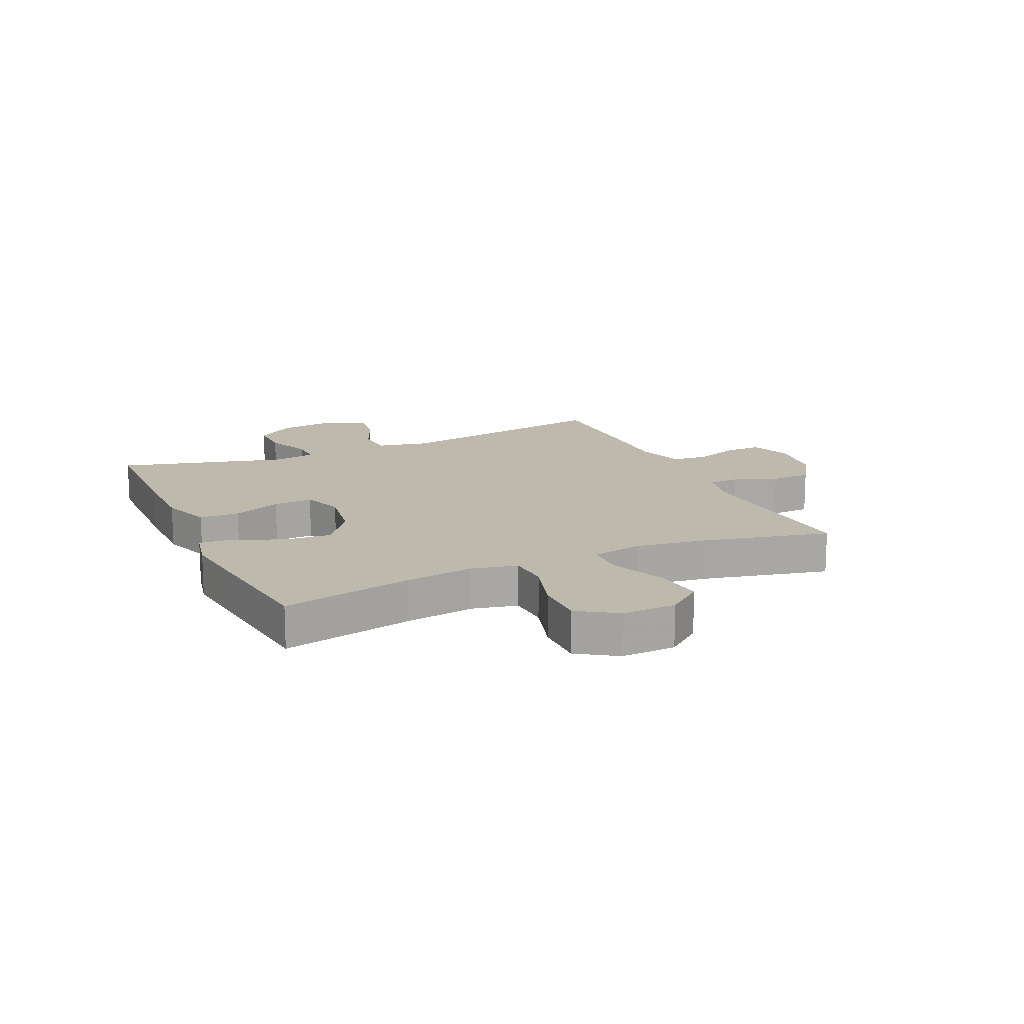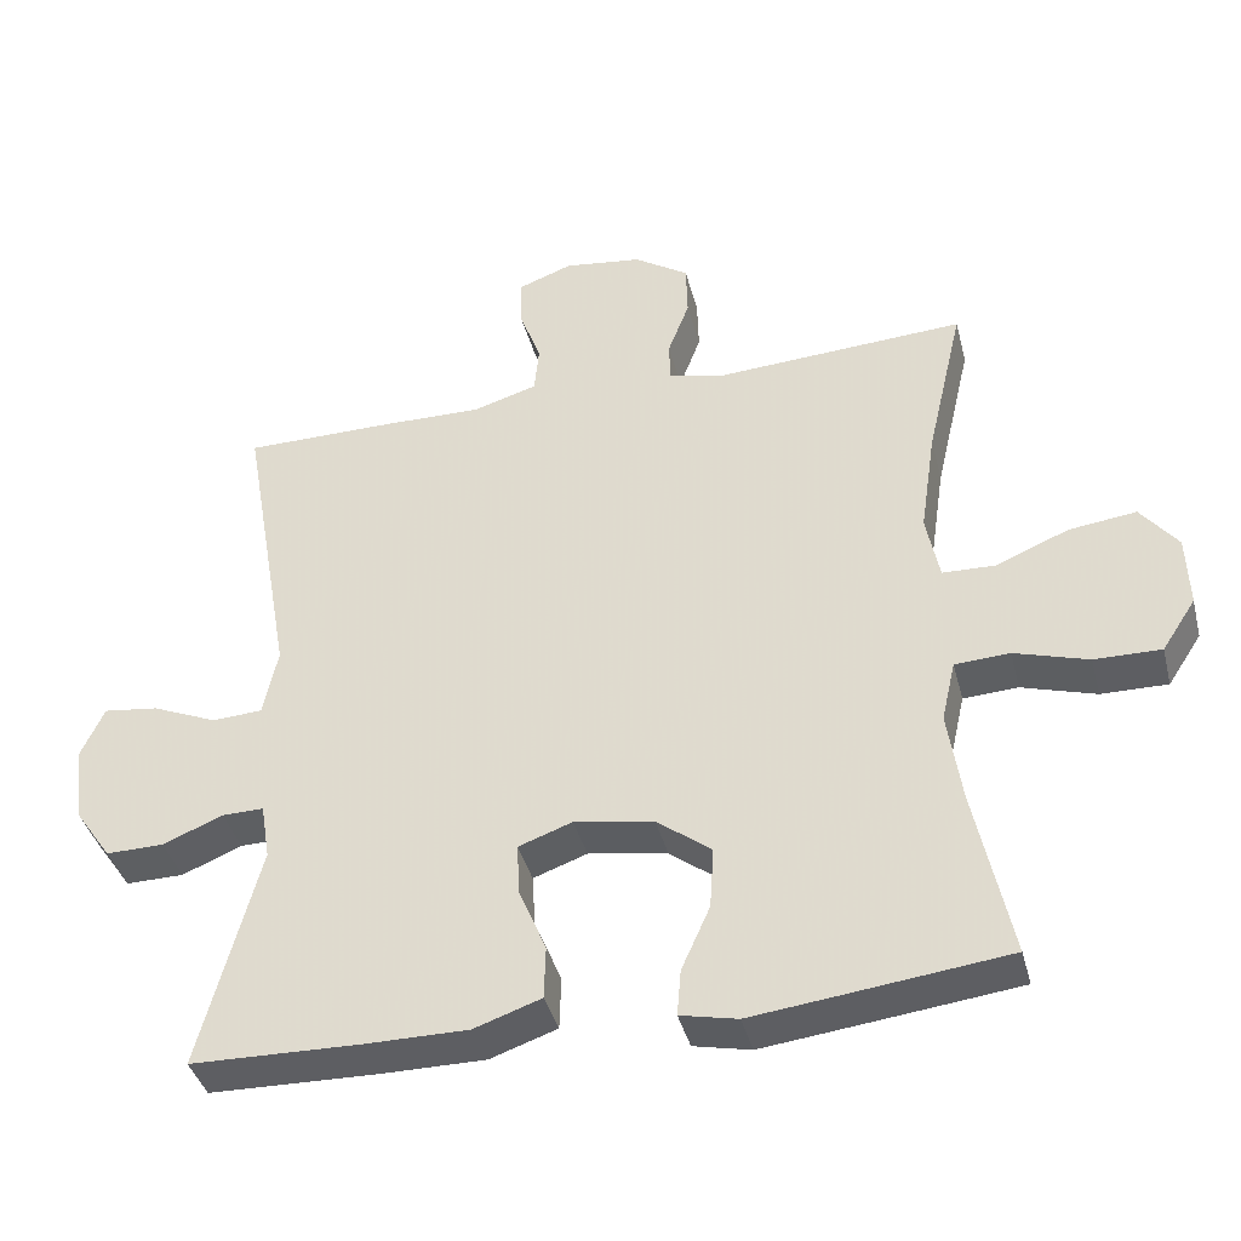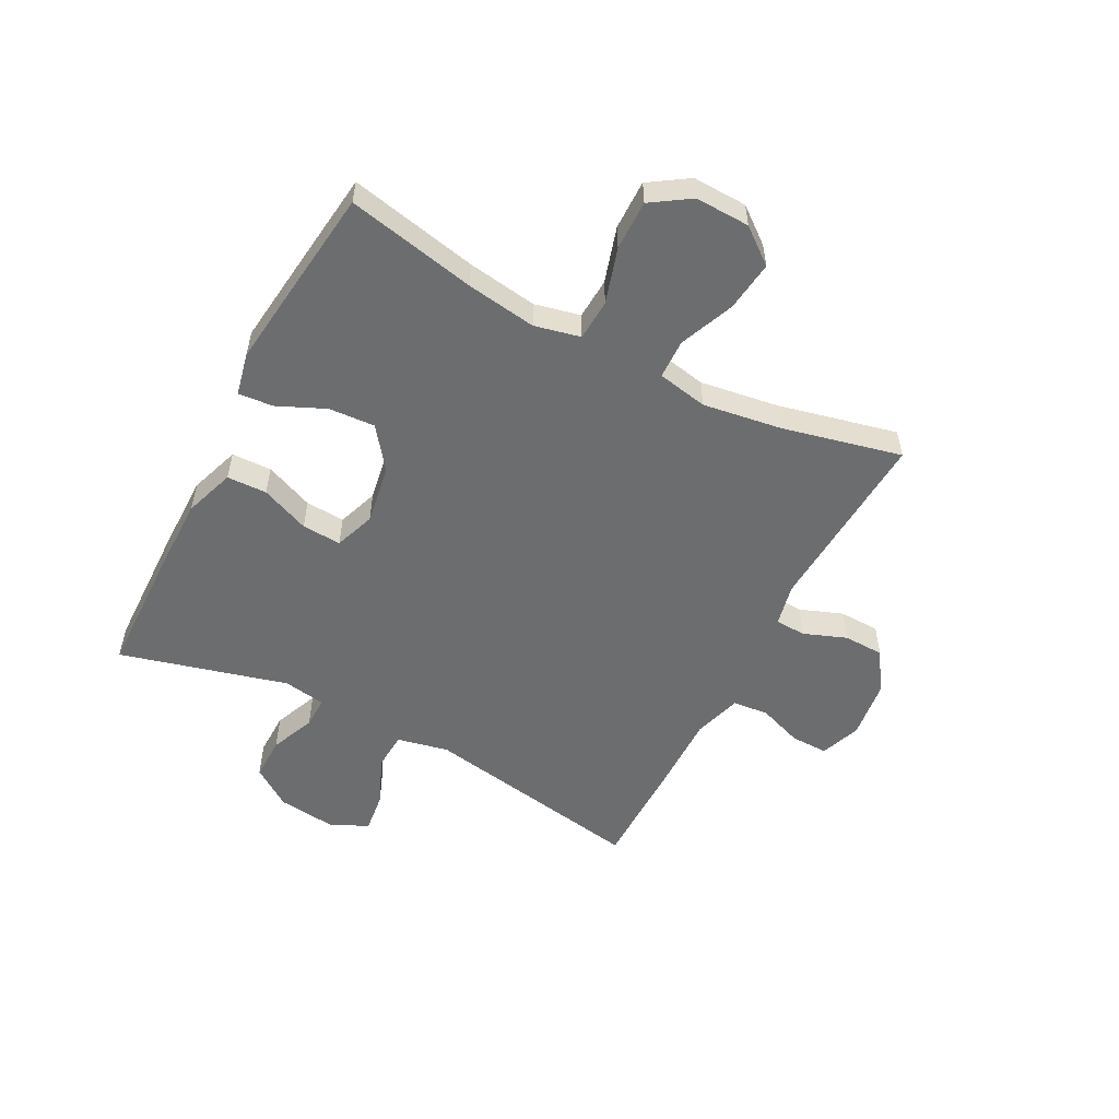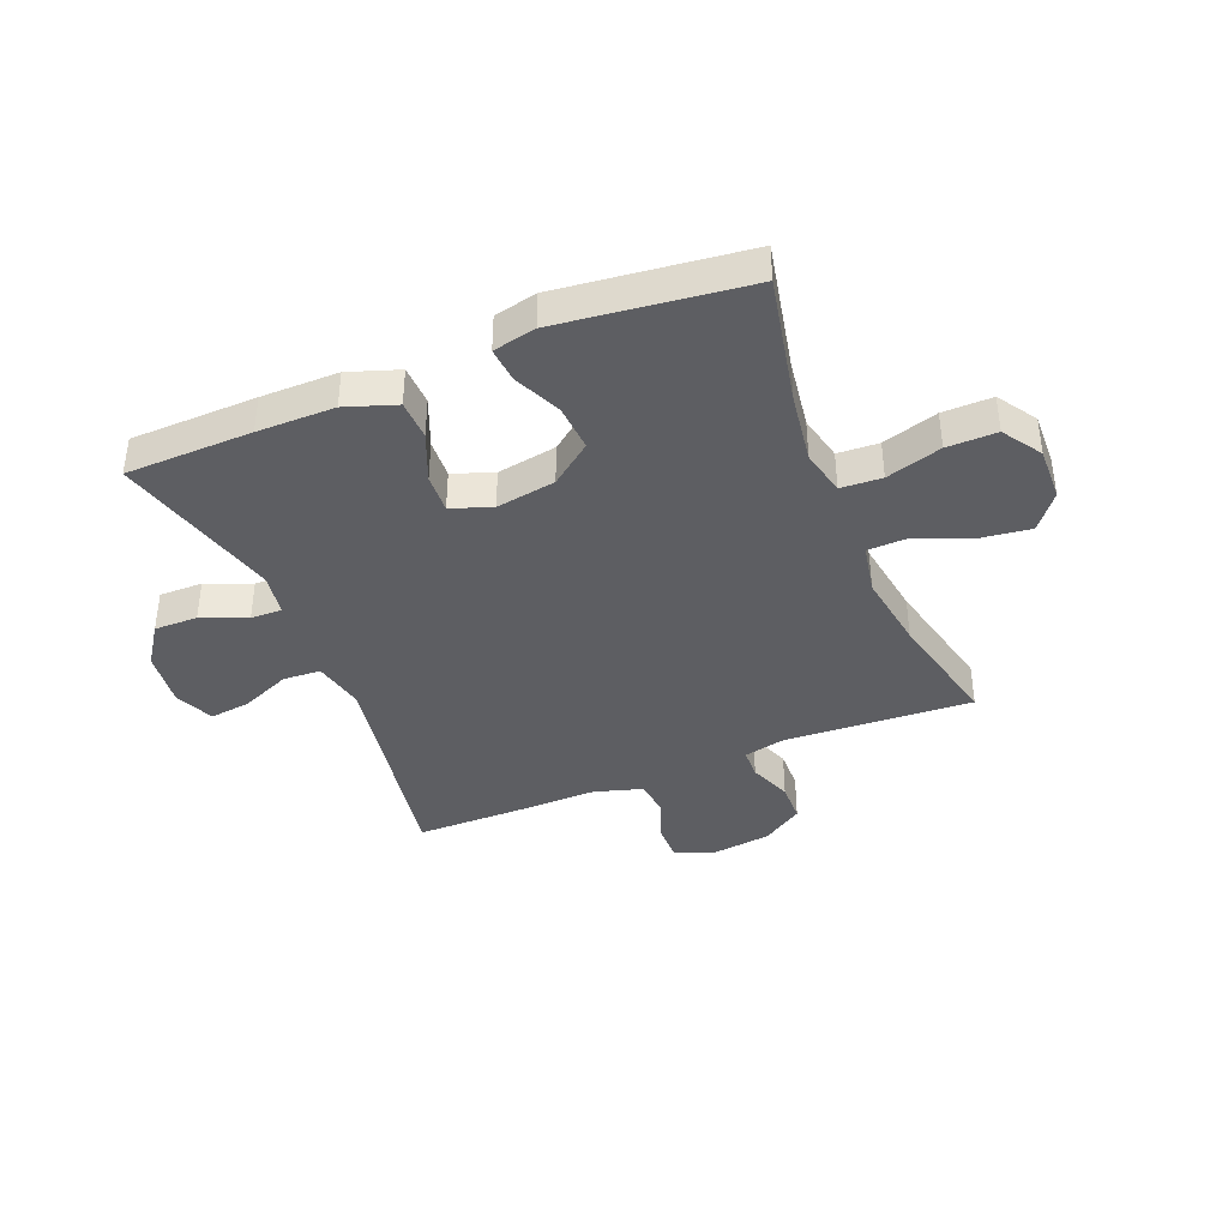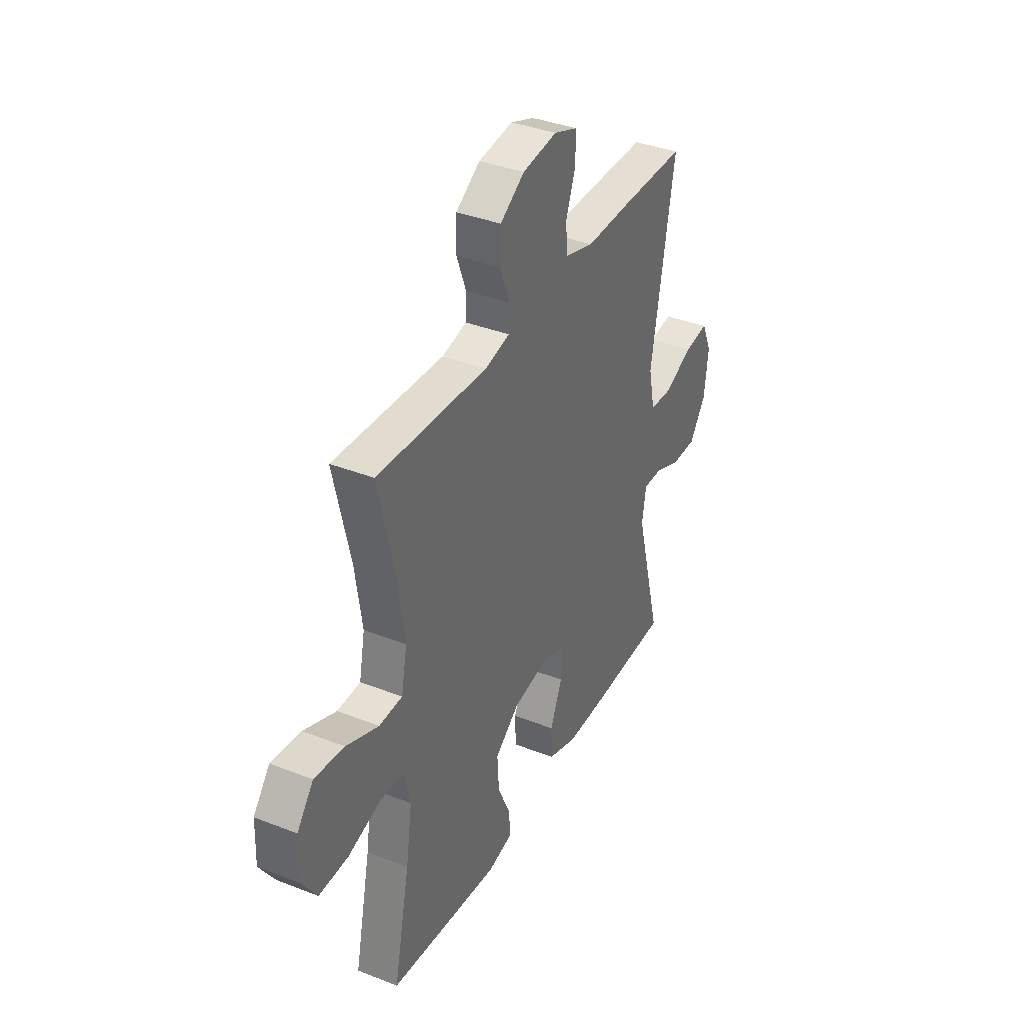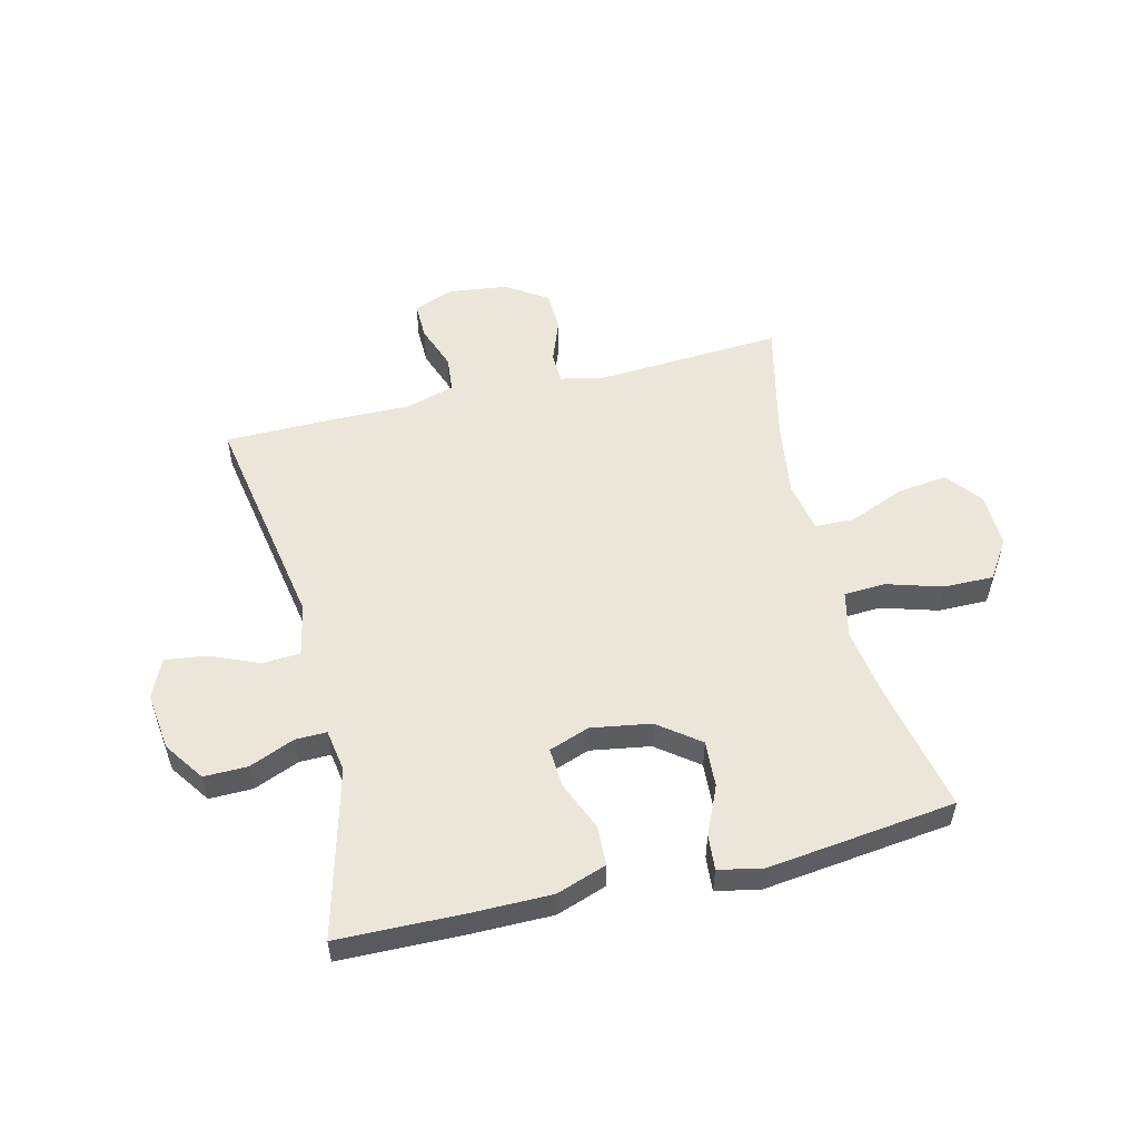
<metadata>
{"format":"obj","ext":"obj","renderer":"f3d","projection":"perspective","resolution":1024,"background":"white","views":[{"elev":15.3,"azim":-114.5,"up":"+Y"},{"elev":-39.4,"azim":-165.8,"up":"+Z"},{"elev":-53.9,"azim":-117.6,"up":"+Y"},{"elev":-39.4,"azim":-157.8,"up":"+Y"},{"elev":37.3,"azim":-63.3,"up":"+Z"},{"elev":54.2,"azim":166.2,"up":"+Y"}]}
</metadata>
<code>
v 0.5 0.07 -0.5
v 0.281 0.07 -0.505
v 0.147 0.07 -0.505
v 0.06 0.07 -0.475
v 0.058 0.07 -0.406
v 0.093 0.07 -0.322
v 0.097 0.07 -0.254
v 0.027 0.07 -0.229
v -0.076 0.07 -0.246
v -0.147 0.07 -0.3
v -0.142 0.07 -0.38
v -0.105 0.07 -0.463
v -0.1 0.07 -0.523
v -0.174 0.07 -0.539
v -0.293 0.07 -0.525
v -0.5 0.07 -0.5
v -0.453 0.07 -0.277
v -0.435 0.07 -0.156
v -0.453 0.07 -0.077
v -0.524 0.07 -0.073
v -0.62 0.07 -0.102
v -0.706 0.07 -0.103
v -0.75 0.07 -0.036
v -0.747 0.07 0.058
v -0.699 0.07 0.119
v -0.612 0.07 0.108
v -0.517 0.07 0.069
v -0.449 0.07 0.071
v -0.432 0.07 0.158
v -0.452 0.07 0.293
v -0.5 0.07 0.5
v -0.177 0.07 0.481
v -0.104 0.07 0.497
v -0.102 0.07 0.55
v -0.13 0.07 0.624
v -0.128 0.07 0.694
v -0.057 0.07 0.74
v 0.044 0.07 0.753
v 0.114 0.07 0.727
v 0.113 0.07 0.663
v 0.085 0.07 0.586
v 0.091 0.07 0.524
v 0.175 0.07 0.499
v 0.304 0.07 0.501
v 0.5 0.07 0.5
v 0.432 0.07 0.112
v 0.451 0.07 0.023
v 0.516 0.07 0.019
v 0.601 0.07 0.055
v 0.672 0.07 0.064
v 0.702 0.07 -0.002
v 0.69 0.07 -0.102
v 0.642 0.07 -0.171
v 0.567 0.07 -0.17
v 0.489 0.07 -0.138
v 0.435 0.07 -0.137
v 0.423 0.07 -0.21
v 0.5 0 -0.5
v 0.281 0 -0.505
v 0.147 0 -0.505
v 0.06 0 -0.475
v 0.058 0 -0.406
v 0.093 0 -0.322
v 0.097 0 -0.254
v 0.027 0 -0.229
v -0.076 0 -0.246
v -0.147 0 -0.3
v -0.142 0 -0.38
v -0.105 0 -0.463
v -0.1 0 -0.523
v -0.174 0 -0.539
v -0.293 0 -0.525
v -0.5 0 -0.5
v -0.453 0 -0.277
v -0.435 0 -0.156
v -0.453 0 -0.077
v -0.524 0 -0.073
v -0.62 0 -0.102
v -0.706 0 -0.103
v -0.75 0 -0.036
v -0.747 0 0.058
v -0.699 0 0.119
v -0.612 0 0.108
v -0.517 0 0.069
v -0.449 0 0.071
v -0.432 0 0.158
v -0.452 0 0.293
v -0.5 0 0.5
v -0.177 0 0.481
v -0.104 0 0.497
v -0.102 0 0.55
v -0.13 0 0.624
v -0.128 0 0.694
v -0.057 0 0.74
v 0.044 0 0.753
v 0.114 0 0.727
v 0.113 0 0.663
v 0.085 0 0.586
v 0.091 0 0.524
v 0.175 0 0.499
v 0.304 0 0.501
v 0.5 0 0.5
v 0.432 0 0.112
v 0.451 0 0.023
v 0.516 0 0.019
v 0.601 0 0.055
v 0.672 0 0.064
v 0.702 0 -0.002
v 0.69 0 -0.102
v 0.642 0 -0.171
v 0.567 0 -0.17
v 0.489 0 -0.138
v 0.435 0 -0.137
v 0.423 0 -0.21
f 53 54 55
f 52 53 55
f 51 52 55
f 50 51 55
f 49 50 55
f 48 49 55
f 47 48 55 56
f 46 47 56 57
f 43 44 45 46
f 42 43 46 57
f 39 40 41
f 38 39 41
f 37 38 41
f 36 37 41
f 35 36 41
f 34 35 41
f 33 34 41 42
f 57 1 2
f 42 57 2
f 33 42 2
f 32 33 2
f 25 26 27
f 24 25 27
f 23 24 27
f 22 23 27
f 21 22 27
f 20 21 27
f 19 20 27 28
f 18 19 28 29
f 15 16 17
f 14 15 17
f 13 14 17
f 12 13 17
f 11 12 17
f 10 11 17 18
f 9 10 18 29
f 4 5 6
f 3 4 6
f 2 3 6
f 2 6 7
f 32 2 7
f 32 7 8
f 31 32 8
f 30 31 8
f 8 9 29 30
f 112 111 110
f 112 110 109
f 112 109 108
f 112 108 107
f 112 107 106
f 112 106 105
f 113 112 105 104
f 114 113 104 103
f 103 102 101 100
f 114 103 100 99
f 98 97 96
f 98 96 95
f 98 95 94
f 98 94 93
f 98 93 92
f 98 92 91
f 99 98 91 90
f 59 58 114
f 59 114 99
f 59 99 90
f 59 90 89
f 84 83 82
f 84 82 81
f 84 81 80
f 84 80 79
f 84 79 78
f 84 78 77
f 85 84 77 76
f 86 85 76 75
f 74 73 72
f 74 72 71
f 74 71 70
f 74 70 69
f 74 69 68
f 75 74 68 67
f 86 75 67 66
f 63 62 61
f 63 61 60
f 63 60 59
f 64 63 59
f 64 59 89
f 65 64 89
f 65 89 88
f 65 88 87
f 87 86 66 65
f 1 58 59 2
f 2 59 60 3
f 3 60 61 4
f 4 61 62 5
f 5 62 63 6
f 6 63 64 7
f 7 64 65 8
f 8 65 66 9
f 9 66 67 10
f 10 67 68 11
f 11 68 69 12
f 12 69 70 13
f 13 70 71 14
f 14 71 72 15
f 15 72 73 16
f 16 73 74 17
f 17 74 75 18
f 18 75 76 19
f 19 76 77 20
f 20 77 78 21
f 21 78 79 22
f 22 79 80 23
f 23 80 81 24
f 24 81 82 25
f 25 82 83 26
f 26 83 84 27
f 27 84 85 28
f 28 85 86 29
f 29 86 87 30
f 30 87 88 31
f 31 88 89 32
f 32 89 90 33
f 33 90 91 34
f 34 91 92 35
f 35 92 93 36
f 36 93 94 37
f 37 94 95 38
f 38 95 96 39
f 39 96 97 40
f 40 97 98 41
f 41 98 99 42
f 42 99 100 43
f 43 100 101 44
f 44 101 102 45
f 45 102 103 46
f 46 103 104 47
f 47 104 105 48
f 48 105 106 49
f 49 106 107 50
f 50 107 108 51
f 51 108 109 52
f 52 109 110 53
f 53 110 111 54
f 54 111 112 55
f 55 112 113 56
f 56 113 114 57
f 57 114 58 1

</code>
